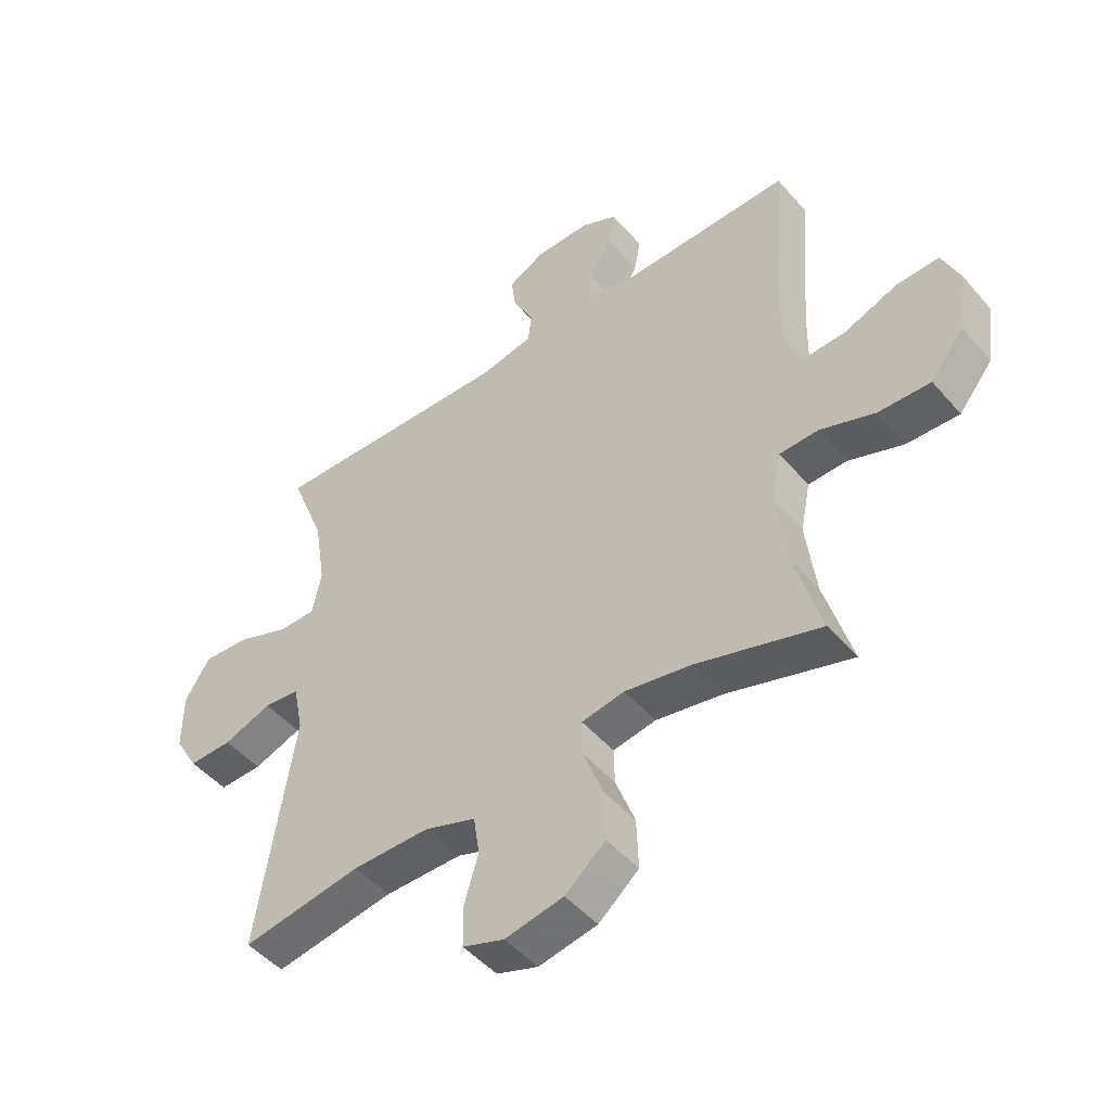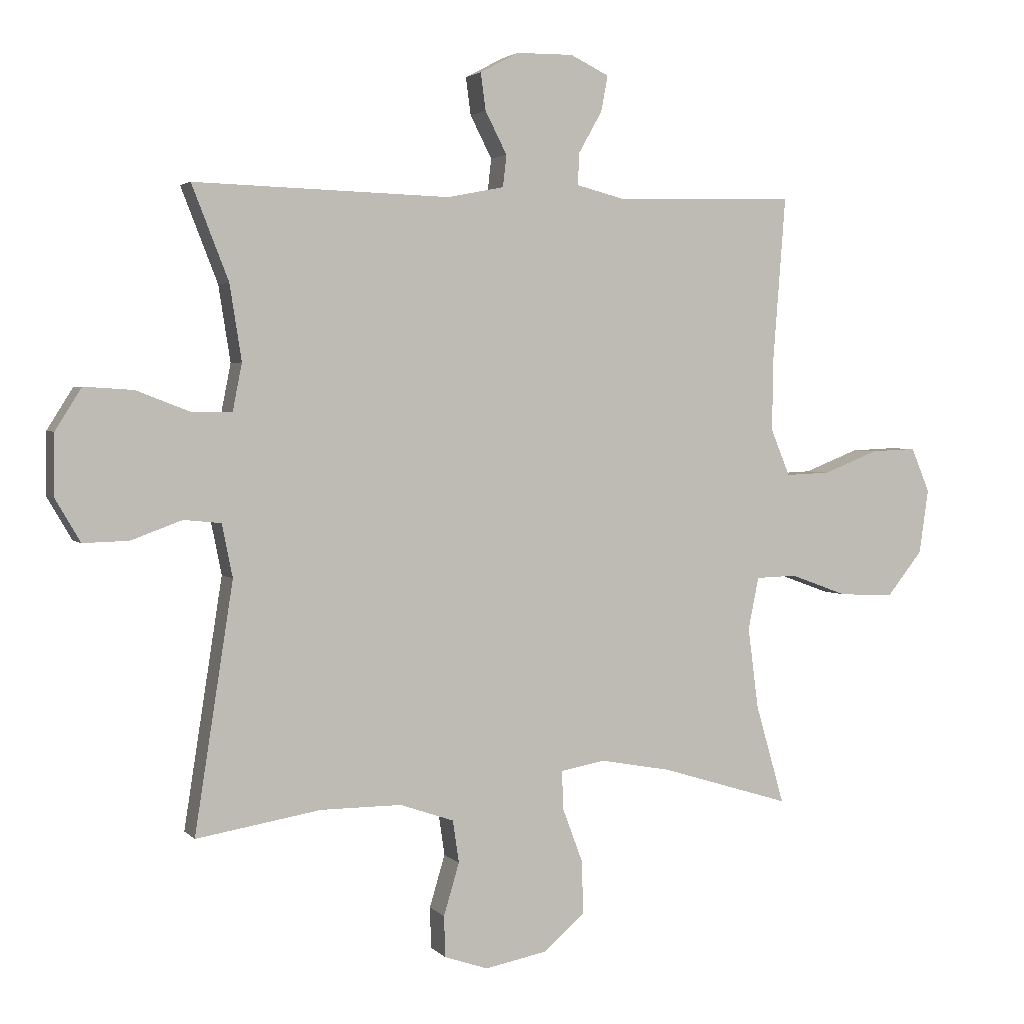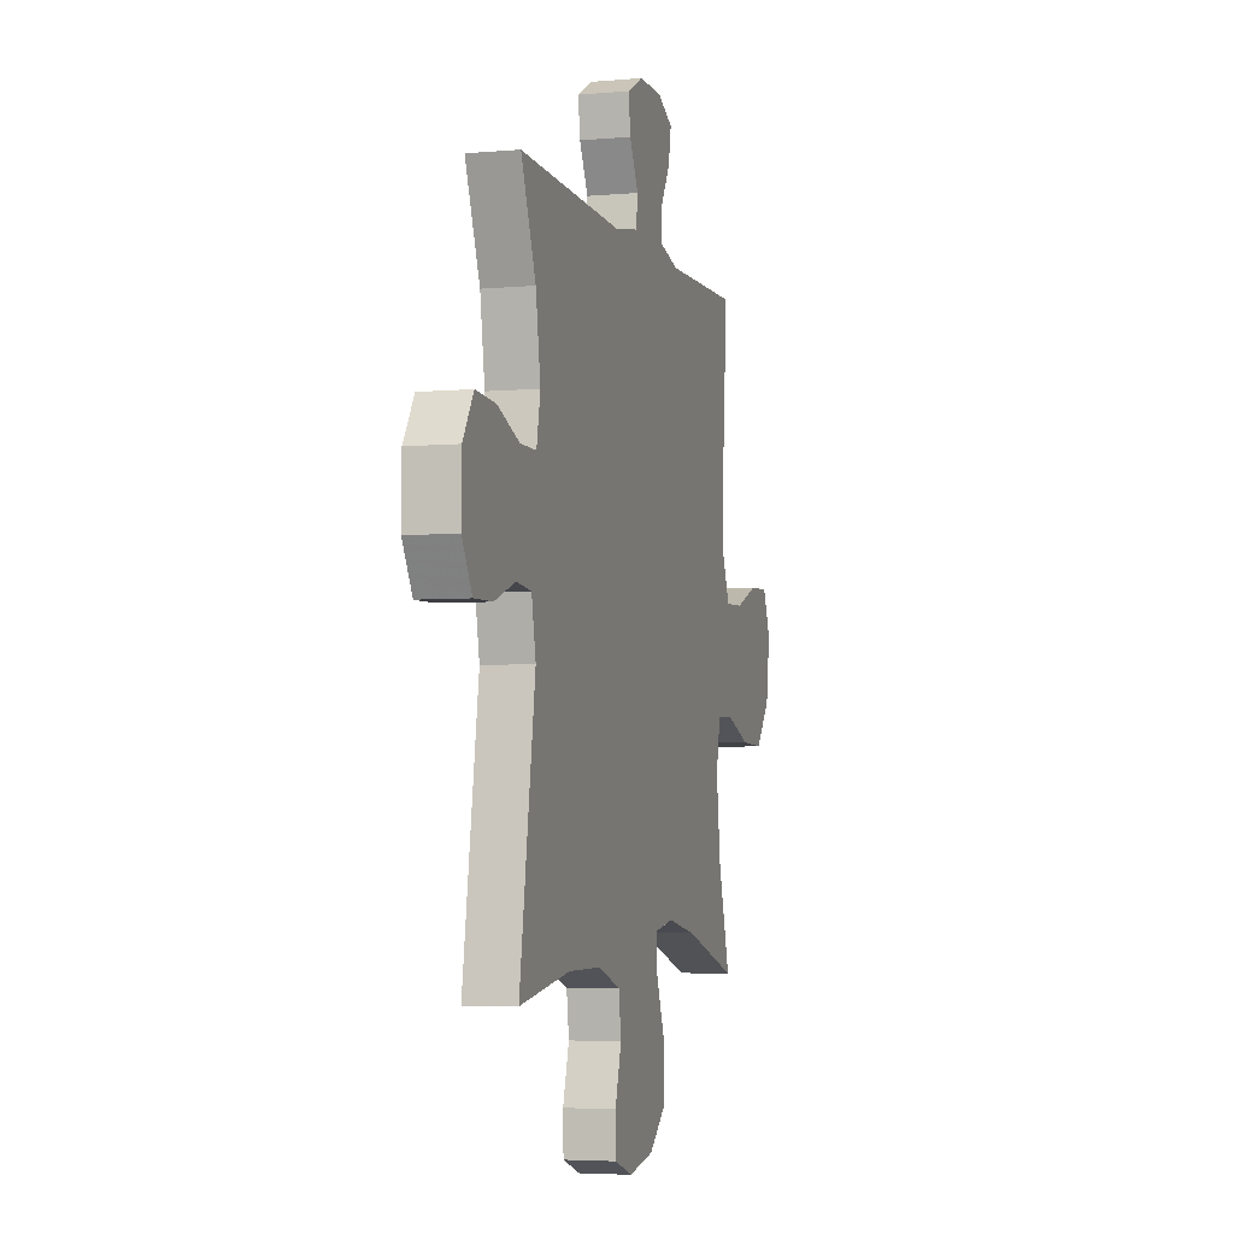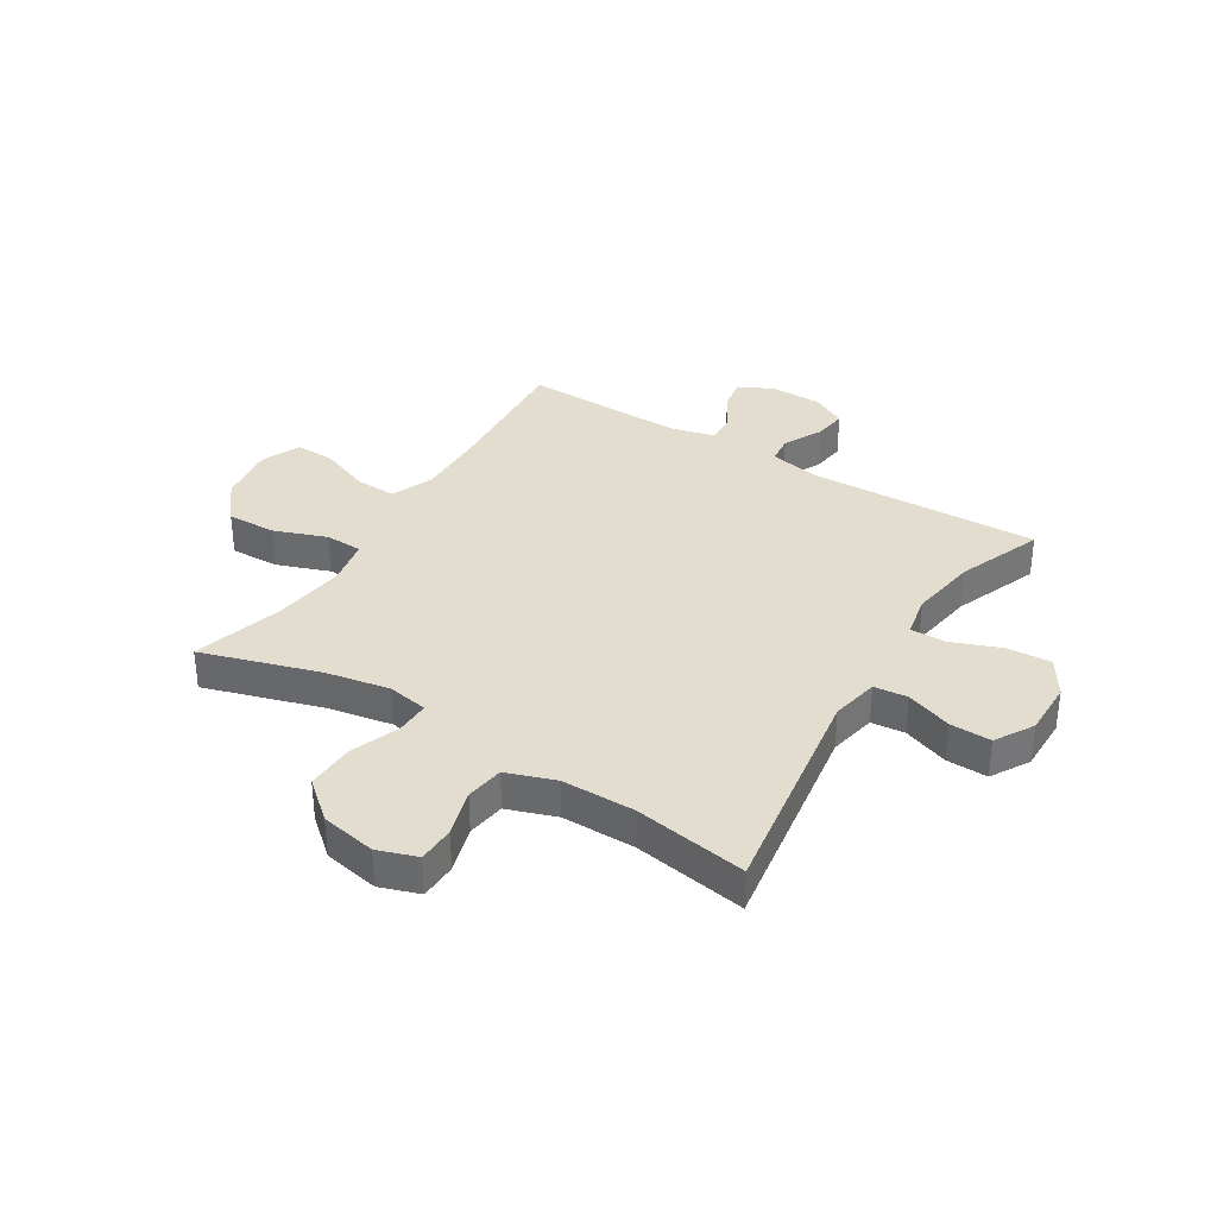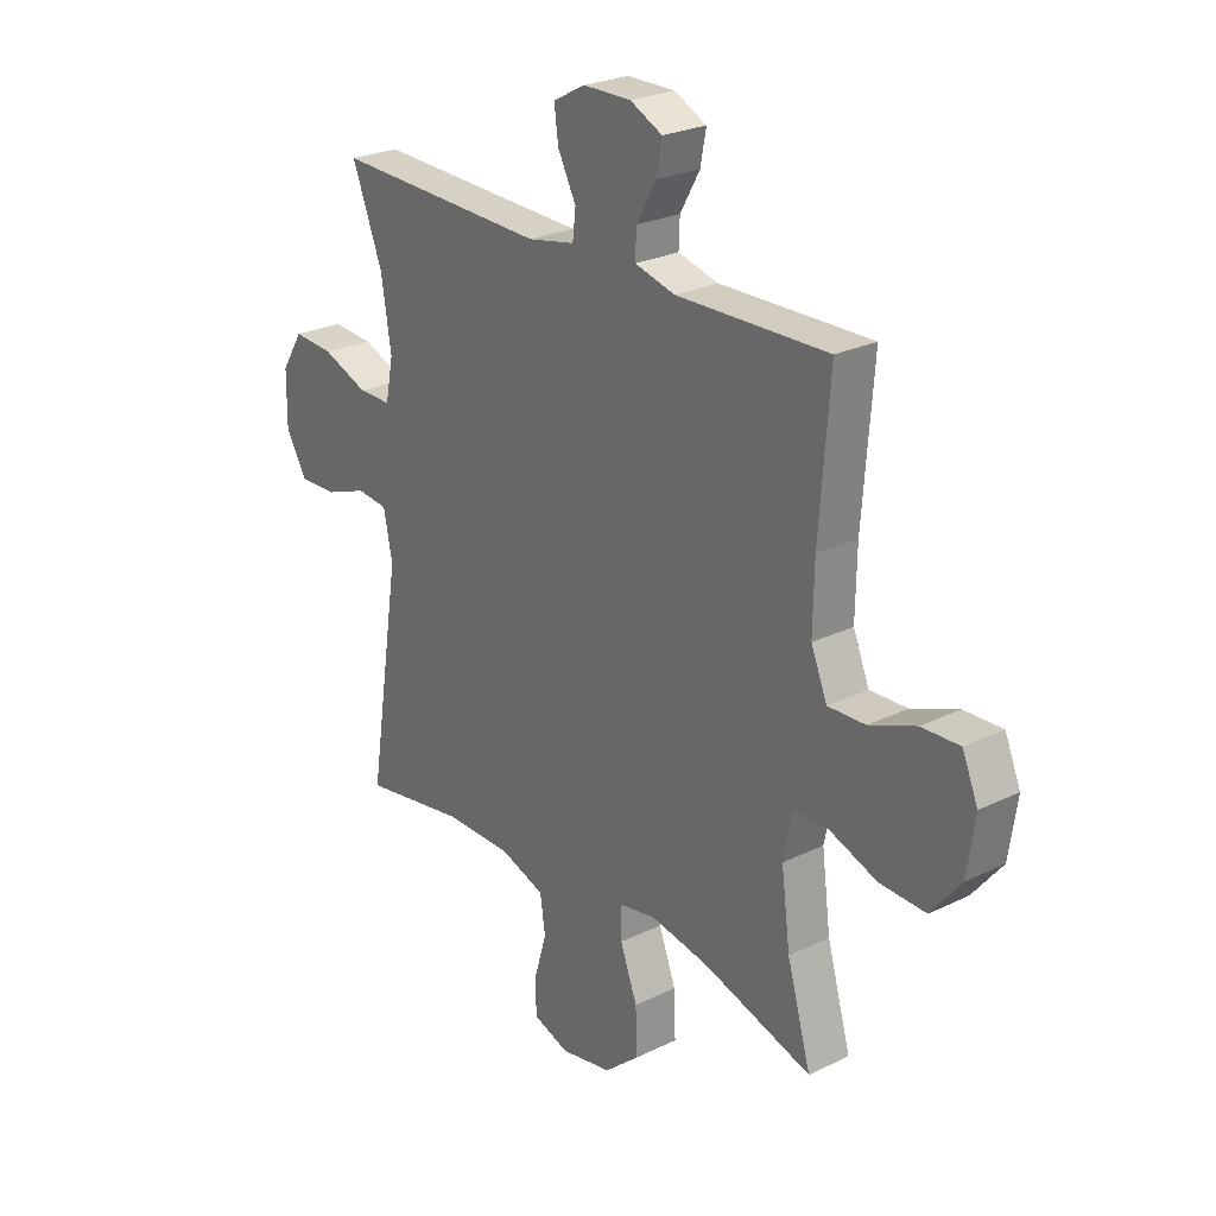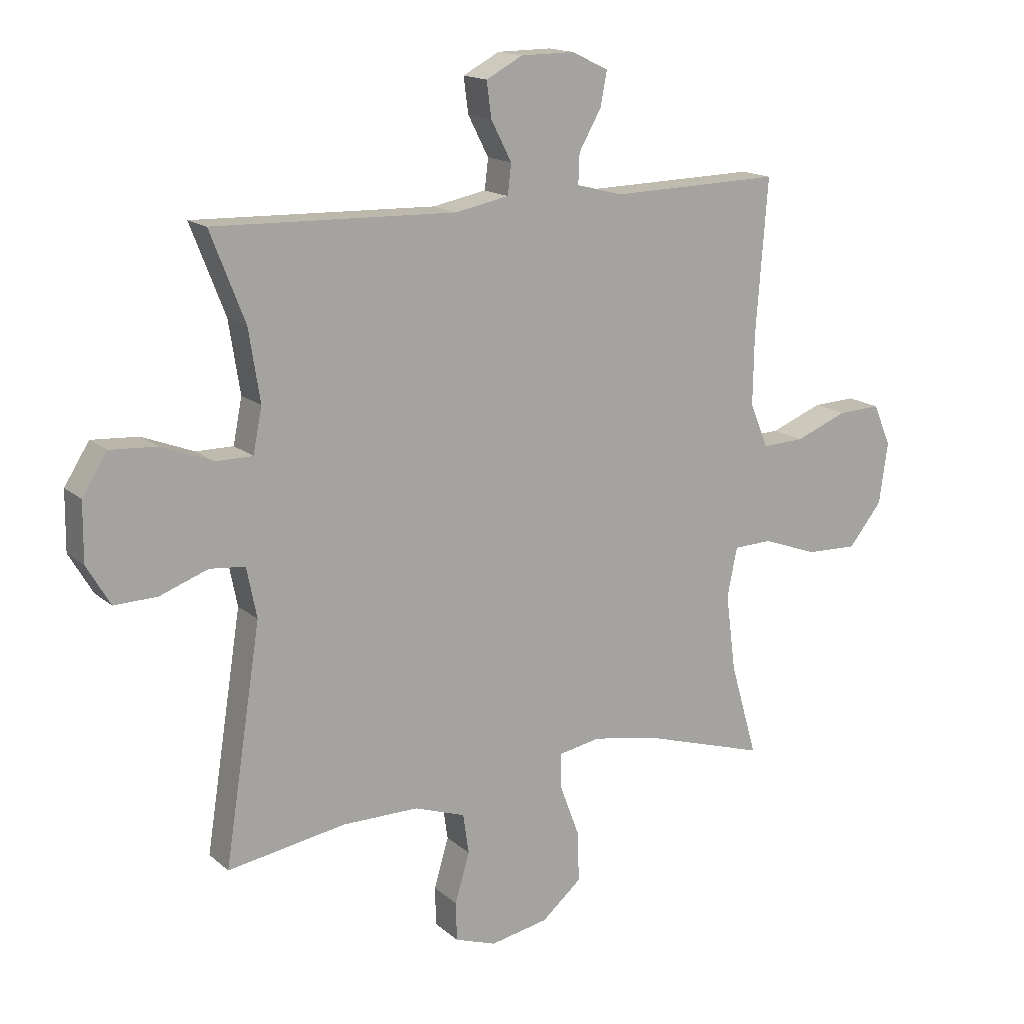
<metadata>
{"format":"obj","ext":"obj","renderer":"f3d","projection":"perspective","resolution":1024,"background":"white","views":[{"elev":-48.1,"azim":38.6,"up":"+Z"},{"elev":2.8,"azim":-20.6,"up":"+Z"},{"elev":-4.5,"azim":-74.0,"up":"+Z"},{"elev":34.9,"azim":-148.2,"up":"+Y"},{"elev":25.3,"azim":51.8,"up":"+Z"},{"elev":15.6,"azim":-30.9,"up":"+Z"}]}
</metadata>
<code>
v -0.5 0.07 -0.5
v -0.438 0.07 -0.102
v -0.455 0.07 -0.017
v -0.515 0.07 -0.011
v -0.597 0.07 -0.041
v -0.67 0.07 -0.043
v -0.71 0.07 0.025
v -0.709 0.07 0.124
v -0.667 0.07 0.191
v -0.588 0.07 0.186
v -0.5 0.07 0.152
v -0.437 0.07 0.152
v -0.422 0.07 0.228
v -0.441 0.07 0.349
v -0.5 0.07 0.5
v -0.088 0.07 0.488
v 0.003 0.07 0.506
v 0.009 0.07 0.557
v -0.026 0.07 0.625
v -0.034 0.07 0.685
v 0.028 0.07 0.718
v 0.12 0.07 0.719
v 0.182 0.07 0.689
v 0.171 0.07 0.631
v 0.133 0.07 0.564
v 0.131 0.07 0.513
v 0.209 0.07 0.493
v 0.5 0.07 0.5
v 0.48 0.07 0.239
v 0.478 0.07 0.12
v 0.509 0.07 0.045
v 0.581 0.07 0.048
v 0.67 0.07 0.083
v 0.743 0.07 0.086
v 0.773 0.07 0.015
v 0.758 0.07 -0.089
v 0.701 0.07 -0.16
v 0.613 0.07 -0.157
v 0.52 0.07 -0.123
v 0.454 0.07 -0.125
v 0.437 0.07 -0.209
v 0.454 0.07 -0.34
v 0.5 0.07 -0.5
v 0.291 0.07 -0.436
v 0.177 0.07 -0.415
v 0.105 0.07 -0.428
v 0.106 0.07 -0.488
v 0.139 0.07 -0.576
v 0.142 0.07 -0.662
v 0.074 0.07 -0.72
v -0.025 0.07 -0.739
v -0.095 0.07 -0.715
v -0.097 0.07 -0.649
v -0.072 0.07 -0.565
v -0.082 0.07 -0.497
v -0.169 0.07 -0.467
v -0.299 0.07 -0.467
v -0.5 0 -0.5
v -0.438 0 -0.102
v -0.455 0 -0.017
v -0.515 0 -0.011
v -0.597 0 -0.041
v -0.67 0 -0.043
v -0.71 0 0.025
v -0.709 0 0.124
v -0.667 0 0.191
v -0.588 0 0.186
v -0.5 0 0.152
v -0.437 0 0.152
v -0.422 0 0.228
v -0.441 0 0.349
v -0.5 0 0.5
v -0.088 0 0.488
v 0.003 0 0.506
v 0.009 0 0.557
v -0.026 0 0.625
v -0.034 0 0.685
v 0.028 0 0.718
v 0.12 0 0.719
v 0.182 0 0.689
v 0.171 0 0.631
v 0.133 0 0.564
v 0.131 0 0.513
v 0.209 0 0.493
v 0.5 0 0.5
v 0.48 0 0.239
v 0.478 0 0.12
v 0.509 0 0.045
v 0.581 0 0.048
v 0.67 0 0.083
v 0.743 0 0.086
v 0.773 0 0.015
v 0.758 0 -0.089
v 0.701 0 -0.16
v 0.613 0 -0.157
v 0.52 0 -0.123
v 0.454 0 -0.125
v 0.437 0 -0.209
v 0.454 0 -0.34
v 0.5 0 -0.5
v 0.291 0 -0.436
v 0.177 0 -0.415
v 0.105 0 -0.428
v 0.106 0 -0.488
v 0.139 0 -0.576
v 0.142 0 -0.662
v 0.074 0 -0.72
v -0.025 0 -0.739
v -0.095 0 -0.715
v -0.097 0 -0.649
v -0.072 0 -0.565
v -0.082 0 -0.497
v -0.169 0 -0.467
v -0.299 0 -0.467
f 51 52 53 54
f 51 54 55
f 50 51 55
f 47 48 49 50
f 46 47 50 55
f 42 43 44
f 41 42 44 45
f 40 41 45 46
f 36 37 38 39
f 36 39 40
f 35 36 40
f 32 33 34 35
f 31 32 35 40
f 30 31 40 46
f 27 28 29
f 26 27 29 30
f 22 23 24 25
f 22 25 26
f 21 22 26
f 18 19 20 21
f 17 18 21 26
f 16 17 26 30
f 14 15 16 30
f 8 9 10 11
f 8 11 12
f 7 8 12
f 4 5 6 7
f 3 4 7 12
f 2 3 12 13
f 57 1 2
f 56 57 2 13
f 30 46 55 56
f 13 14 30 56
f 111 110 109 108
f 112 111 108
f 112 108 107
f 107 106 105 104
f 112 107 104 103
f 101 100 99
f 102 101 99 98
f 103 102 98 97
f 96 95 94 93
f 97 96 93
f 97 93 92
f 92 91 90 89
f 97 92 89 88
f 103 97 88 87
f 86 85 84
f 87 86 84 83
f 82 81 80 79
f 83 82 79
f 83 79 78
f 78 77 76 75
f 83 78 75 74
f 87 83 74 73
f 87 73 72 71
f 68 67 66 65
f 69 68 65
f 69 65 64
f 64 63 62 61
f 69 64 61 60
f 70 69 60 59
f 59 58 114
f 70 59 114 113
f 113 112 103 87
f 113 87 71 70
f 1 58 59 2
f 2 59 60 3
f 3 60 61 4
f 4 61 62 5
f 5 62 63 6
f 6 63 64 7
f 7 64 65 8
f 8 65 66 9
f 9 66 67 10
f 10 67 68 11
f 11 68 69 12
f 12 69 70 13
f 13 70 71 14
f 14 71 72 15
f 15 72 73 16
f 16 73 74 17
f 17 74 75 18
f 18 75 76 19
f 19 76 77 20
f 20 77 78 21
f 21 78 79 22
f 22 79 80 23
f 23 80 81 24
f 24 81 82 25
f 25 82 83 26
f 26 83 84 27
f 27 84 85 28
f 28 85 86 29
f 29 86 87 30
f 30 87 88 31
f 31 88 89 32
f 32 89 90 33
f 33 90 91 34
f 34 91 92 35
f 35 92 93 36
f 36 93 94 37
f 37 94 95 38
f 38 95 96 39
f 39 96 97 40
f 40 97 98 41
f 41 98 99 42
f 42 99 100 43
f 43 100 101 44
f 44 101 102 45
f 45 102 103 46
f 46 103 104 47
f 47 104 105 48
f 48 105 106 49
f 49 106 107 50
f 50 107 108 51
f 51 108 109 52
f 52 109 110 53
f 53 110 111 54
f 54 111 112 55
f 55 112 113 56
f 56 113 114 57
f 57 114 58 1

</code>
